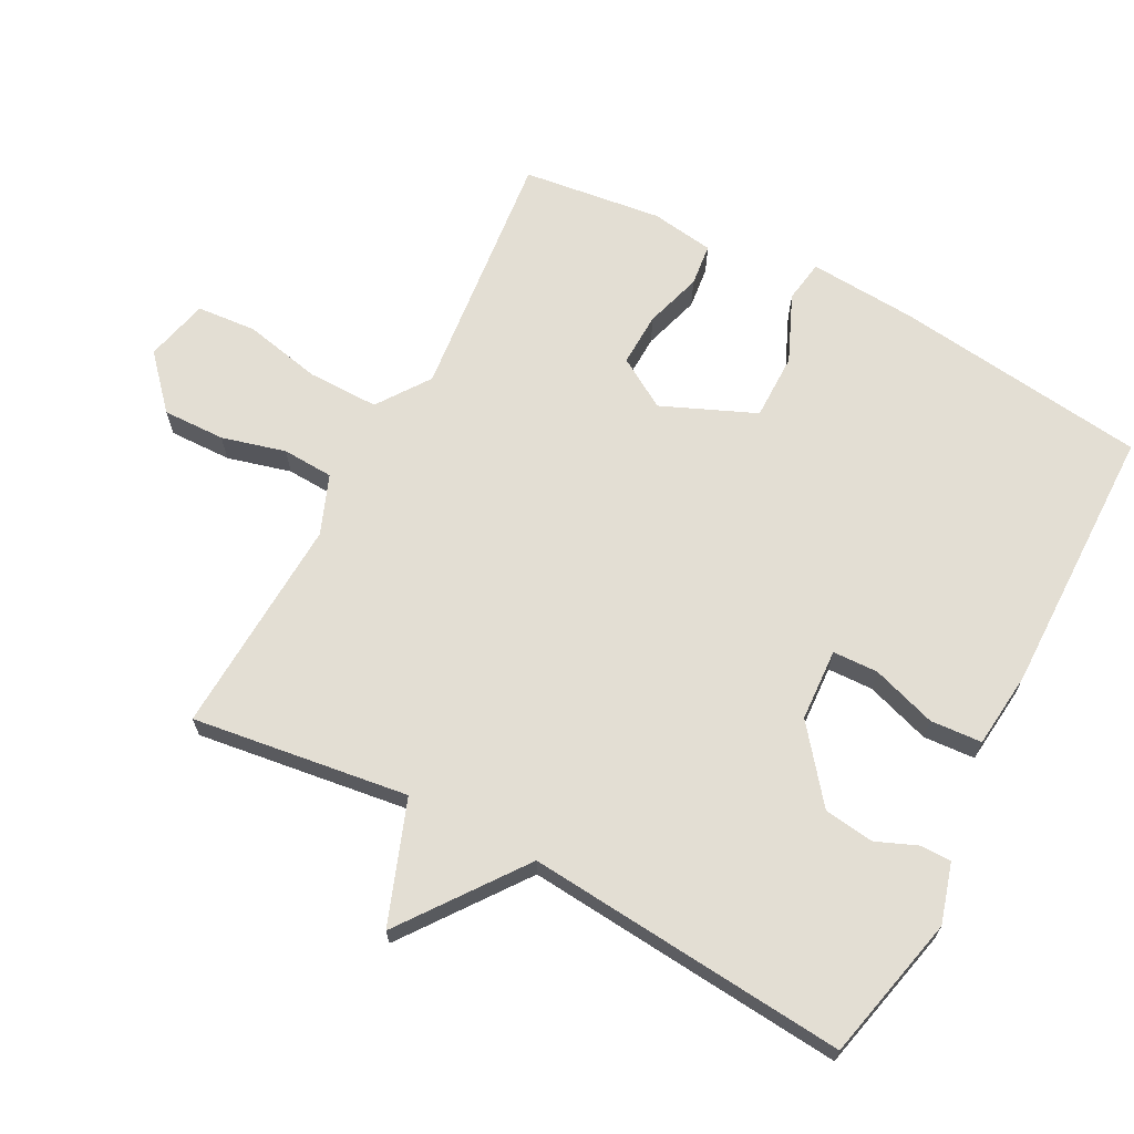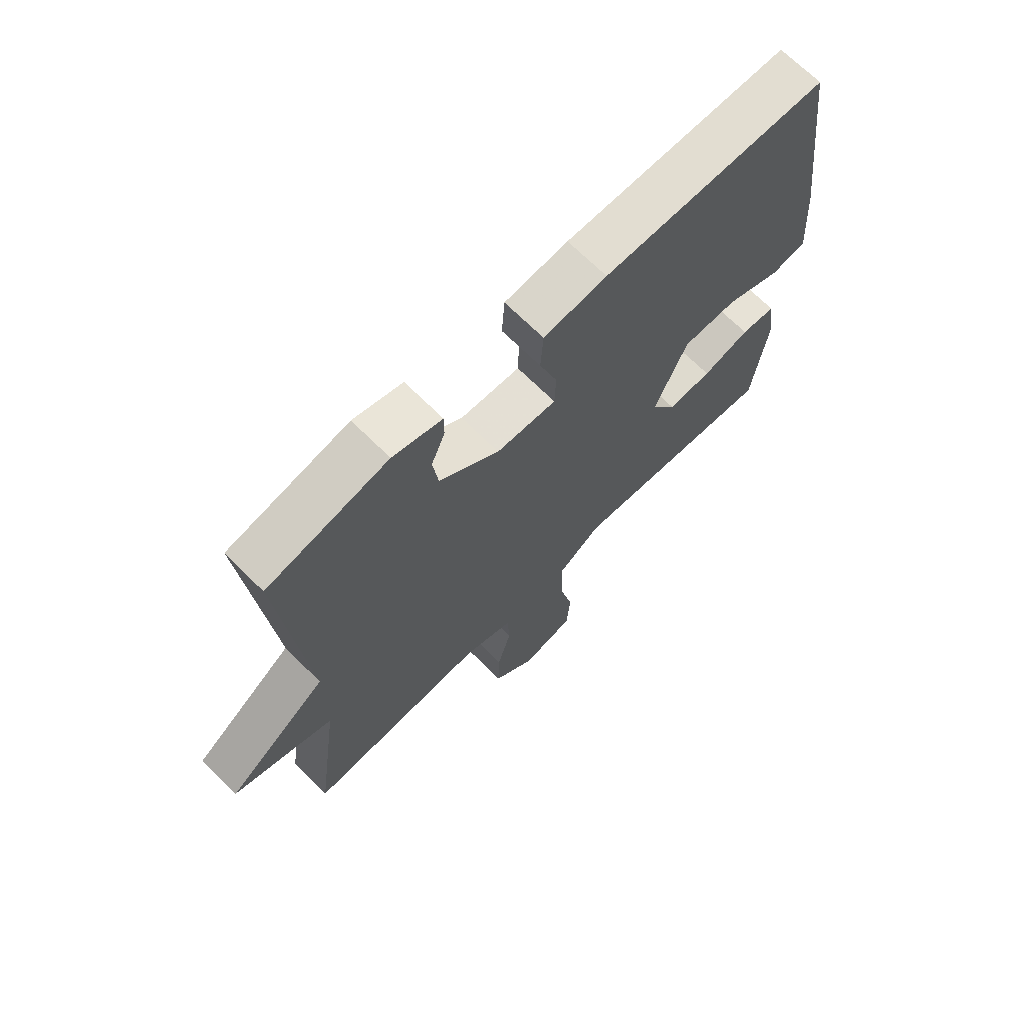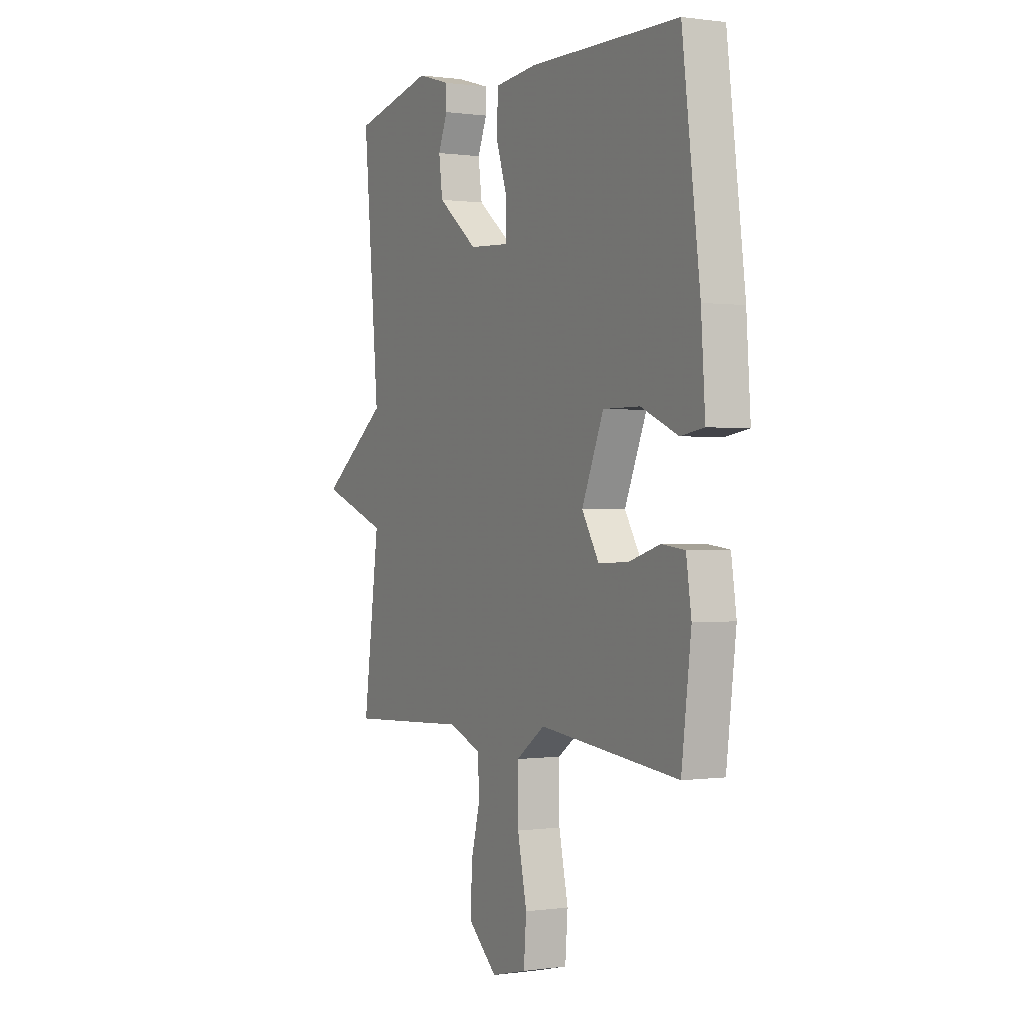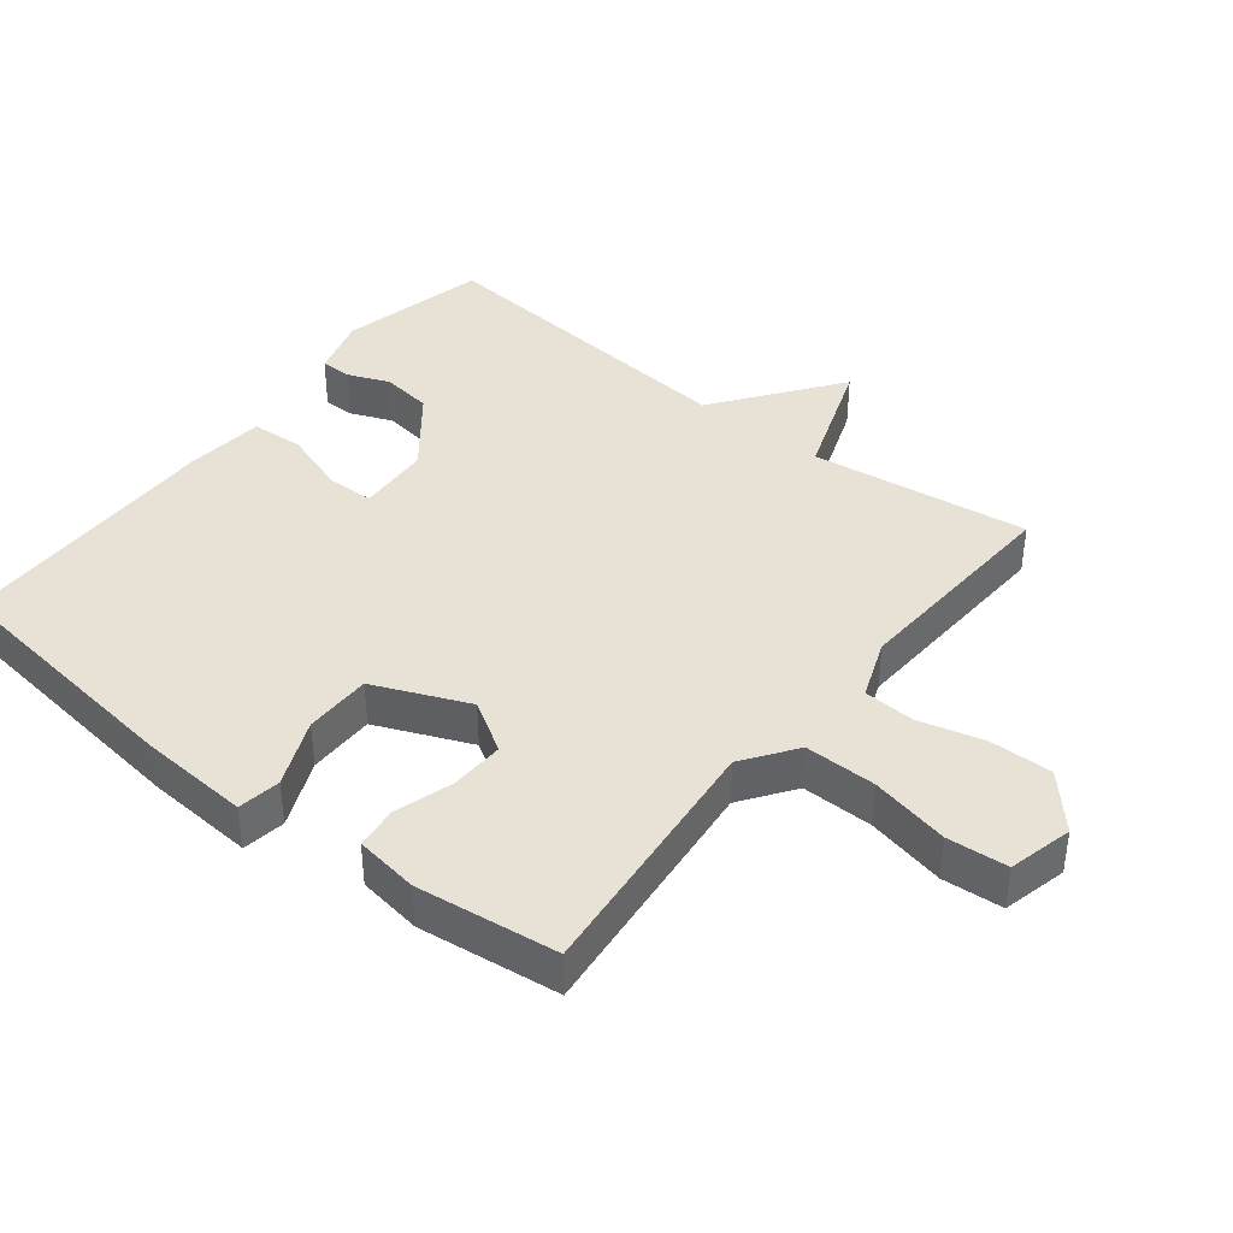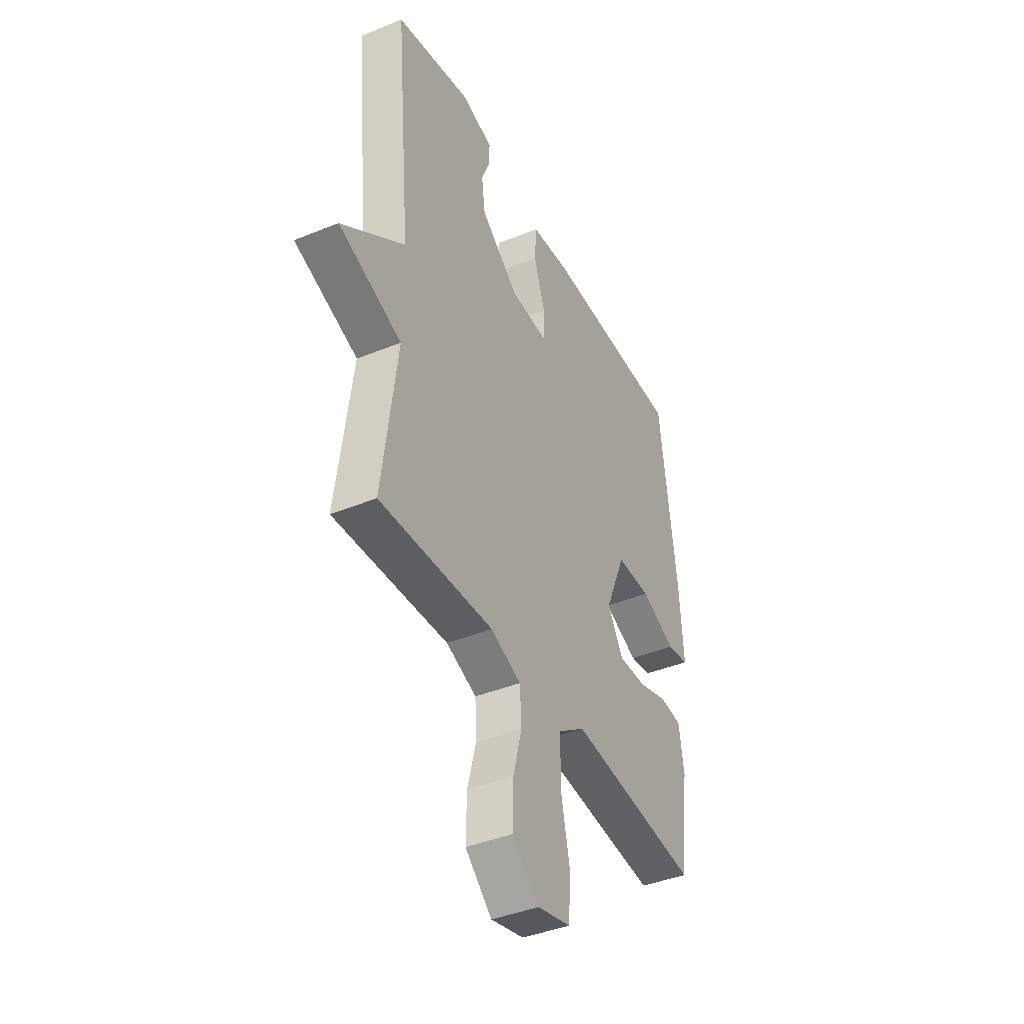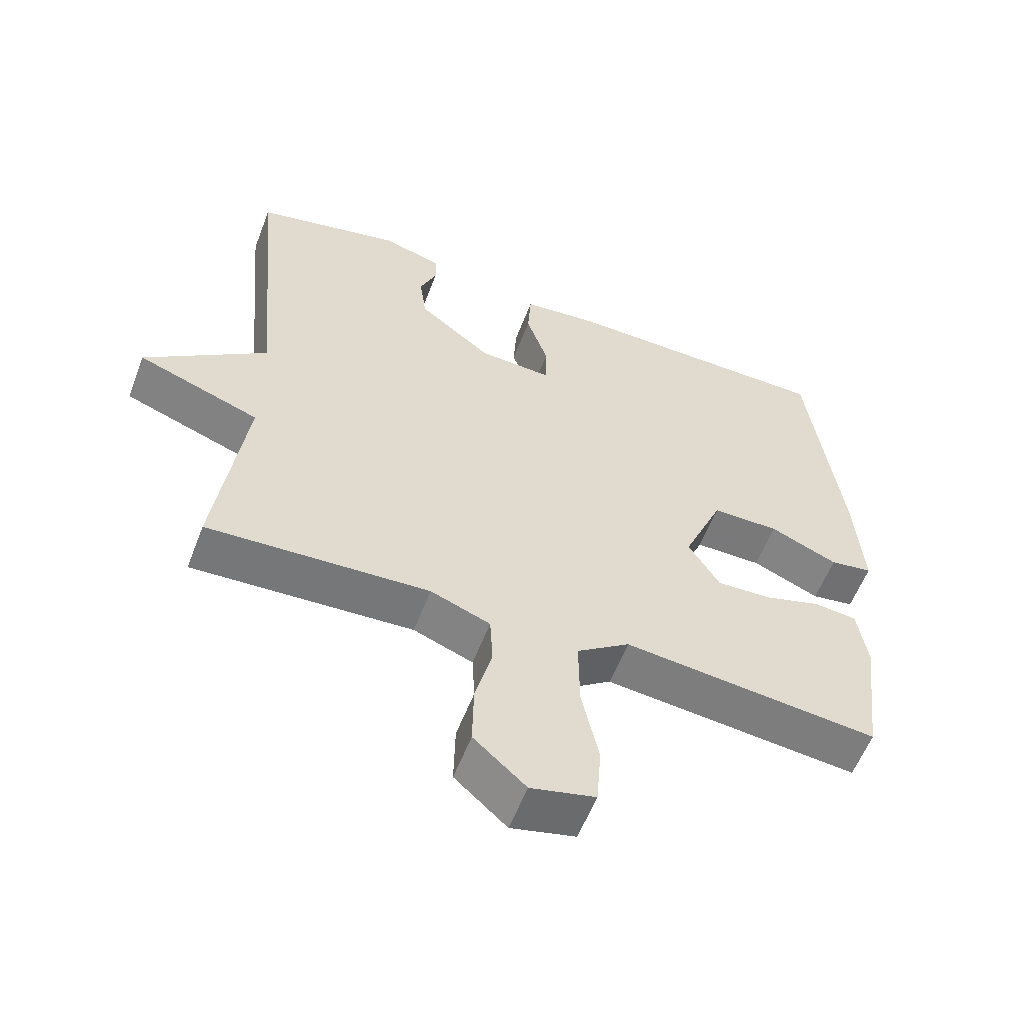
<metadata>
{"format":"obj","ext":"obj","renderer":"f3d","projection":"perspective","resolution":1024,"background":"white","views":[{"elev":67.2,"azim":-62.3,"up":"+Y"},{"elev":69.1,"azim":-45.1,"up":"+Z"},{"elev":0.2,"azim":62.1,"up":"+Z"},{"elev":40.1,"azim":128.4,"up":"+Y"},{"elev":-41.1,"azim":-63.6,"up":"+Z"},{"elev":-57.8,"azim":-20.9,"up":"+Z"}]}
</metadata>
<code>
v 0.5 0.07 0.5
v 0.548 0.07 0.122
v 0.559 0.07 -0.039
v 0.496 0.07 -0.049
v 0.396 0.07 -0.006
v 0.297 0.07 -0.006
v 0.238 0.07 -0.145
v 0.284 0.07 -0.22
v 0.364 0.07 -0.217
v 0.449 0.07 -0.191
v 0.512 0.07 -0.198
v 0.526 0.07 -0.292
v 0.5 0.07 -0.5
v 0.123 0.07 -0.461
v 0.045 0.07 -0.516
v 0.046 0.07 -0.622
v 0.071 0.07 -0.738
v 0.064 0.07 -0.827
v -0.031 0.07 -0.85
v -0.108 0.07 -0.781
v -0.106 0.07 -0.688
v -0.081 0.07 -0.593
v -0.085 0.07 -0.517
v -0.173 0.07 -0.483
v -0.5 0.07 -0.5
v -0.457 0.07 -0.178
v -0.638 0.07 -0.112
v -0.457 0.07 0.022
v -0.5 0.07 0.5
v -0.283 0.07 0.55
v -0.194 0.07 0.524
v -0.194 0.07 0.478
v -0.219 0.07 0.417
v -0.209 0.07 0.342
v -0.101 0.07 0.257
v 0.007 0.07 0.251
v 0.009 0.07 0.319
v -0.023 0.07 0.415
v -0.018 0.07 0.492
v 0.096 0.07 0.504
v 0.5 0 0.5
v 0.548 0 0.122
v 0.559 0 -0.039
v 0.496 0 -0.049
v 0.396 0 -0.006
v 0.297 0 -0.006
v 0.238 0 -0.145
v 0.284 0 -0.22
v 0.364 0 -0.217
v 0.449 0 -0.191
v 0.512 0 -0.198
v 0.526 0 -0.292
v 0.5 0 -0.5
v 0.123 0 -0.461
v 0.045 0 -0.516
v 0.046 0 -0.622
v 0.071 0 -0.738
v 0.064 0 -0.827
v -0.031 0 -0.85
v -0.108 0 -0.781
v -0.106 0 -0.688
v -0.081 0 -0.593
v -0.085 0 -0.517
v -0.173 0 -0.483
v -0.5 0 -0.5
v -0.457 0 -0.178
v -0.638 0 -0.112
v -0.457 0 0.022
v -0.5 0 0.5
v -0.283 0 0.55
v -0.194 0 0.524
v -0.194 0 0.478
v -0.219 0 0.417
v -0.209 0 0.342
v -0.101 0 0.257
v 0.007 0 0.251
v 0.009 0 0.319
v -0.023 0 0.415
v -0.018 0 0.492
v 0.096 0 0.504
f 3 4 5
f 2 3 5
f 1 2 5
f 40 1 5
f 39 40 5
f 38 39 5
f 37 38 5
f 36 37 5 6
f 35 36 6 7
f 34 35 7 8
f 31 32 33
f 30 31 33
f 29 30 33
f 28 29 33
f 28 33 34
f 26 27 28
f 26 28 34 8
f 24 25 26 8
f 20 21 22
f 19 20 22
f 18 19 22
f 17 18 22
f 16 17 22
f 15 16 22 23
f 24 8 9
f 23 24 9
f 15 23 9
f 14 15 9
f 12 13 14
f 11 12 14
f 10 11 14
f 9 10 14
f 45 44 43
f 45 43 42
f 45 42 41
f 45 41 80
f 45 80 79
f 45 79 78
f 45 78 77
f 46 45 77 76
f 47 46 76 75
f 48 47 75 74
f 73 72 71
f 73 71 70
f 73 70 69
f 73 69 68
f 74 73 68
f 68 67 66
f 48 74 68 66
f 48 66 65 64
f 62 61 60
f 62 60 59
f 62 59 58
f 62 58 57
f 62 57 56
f 63 62 56 55
f 49 48 64
f 49 64 63
f 49 63 55
f 49 55 54
f 54 53 52
f 54 52 51
f 54 51 50
f 54 50 49
f 1 41 42 2
f 2 42 43 3
f 3 43 44 4
f 4 44 45 5
f 5 45 46 6
f 6 46 47 7
f 7 47 48 8
f 8 48 49 9
f 9 49 50 10
f 10 50 51 11
f 11 51 52 12
f 12 52 53 13
f 13 53 54 14
f 14 54 55 15
f 15 55 56 16
f 16 56 57 17
f 17 57 58 18
f 18 58 59 19
f 19 59 60 20
f 20 60 61 21
f 21 61 62 22
f 22 62 63 23
f 23 63 64 24
f 24 64 65 25
f 25 65 66 26
f 26 66 67 27
f 27 67 68 28
f 28 68 69 29
f 29 69 70 30
f 30 70 71 31
f 31 71 72 32
f 32 72 73 33
f 33 73 74 34
f 34 74 75 35
f 35 75 76 36
f 36 76 77 37
f 37 77 78 38
f 38 78 79 39
f 39 79 80 40
f 40 80 41 1

</code>
